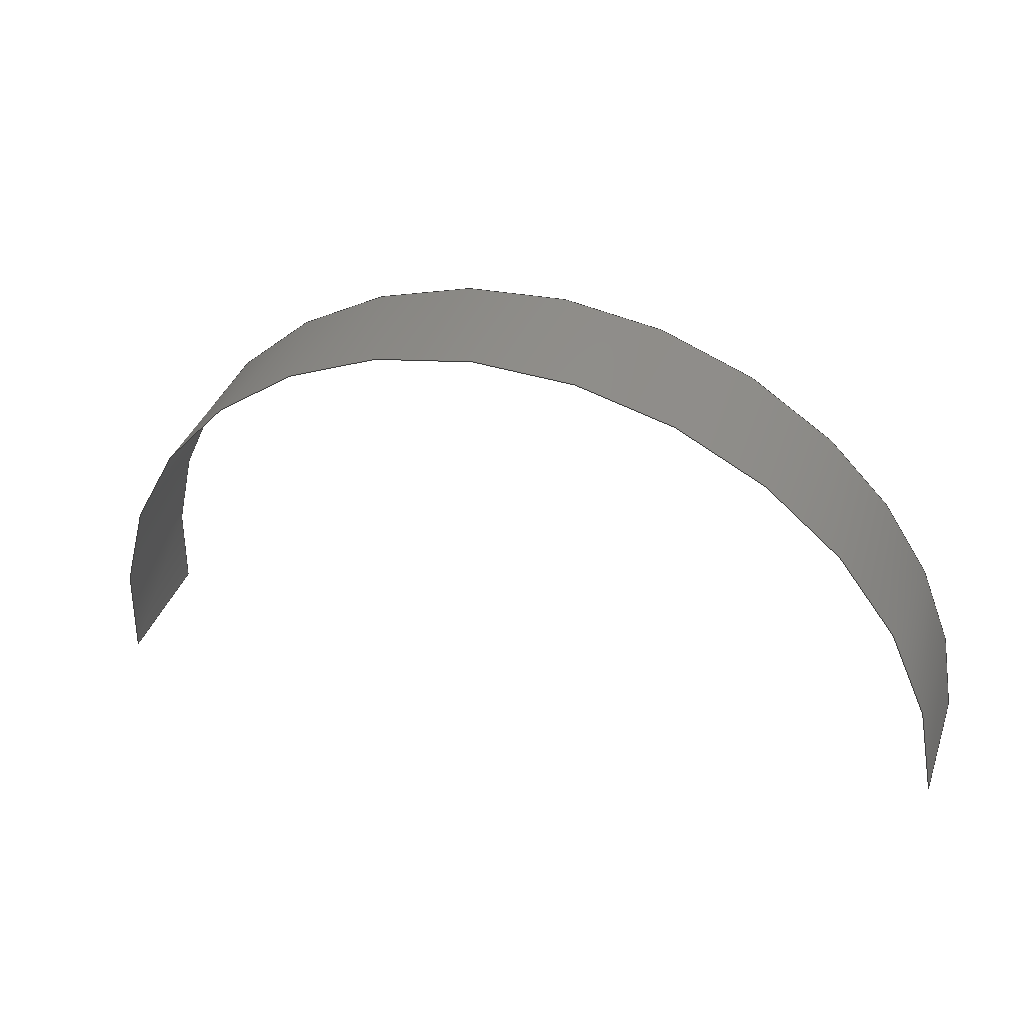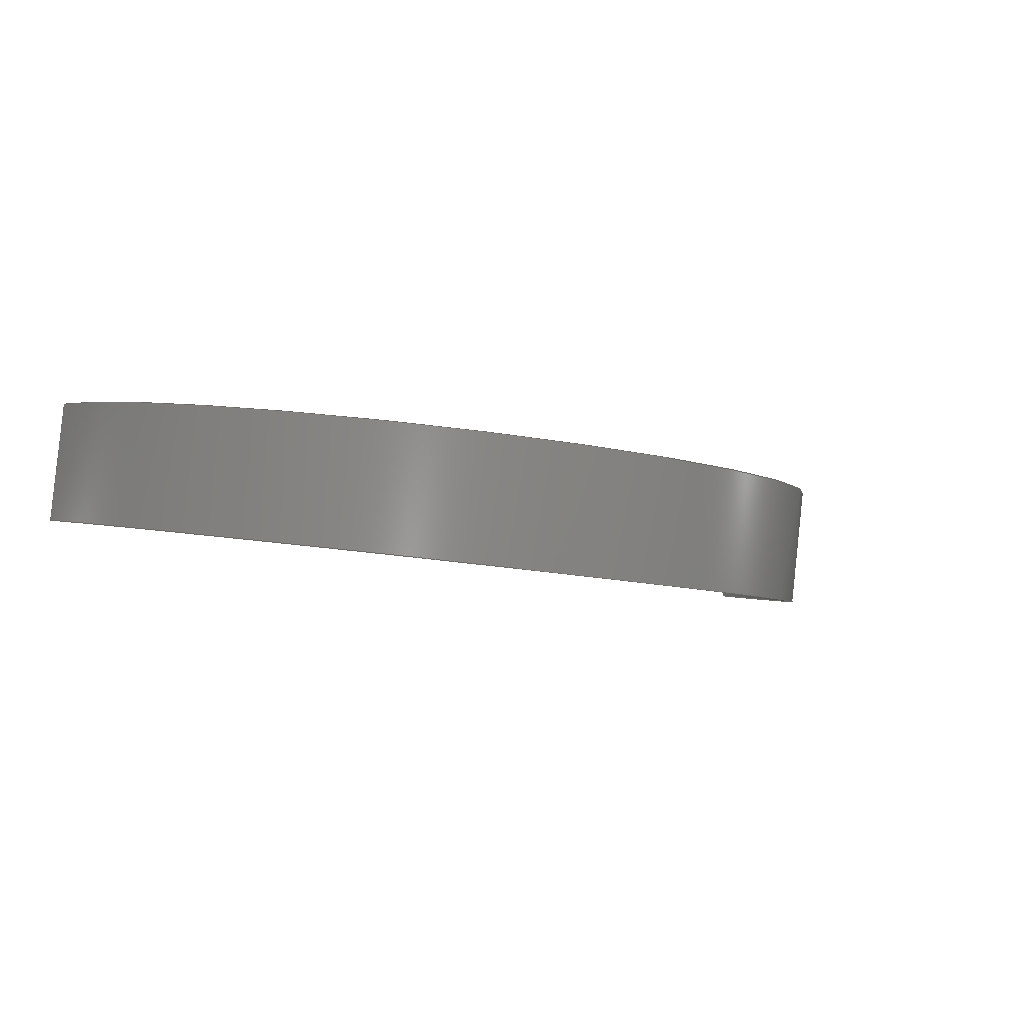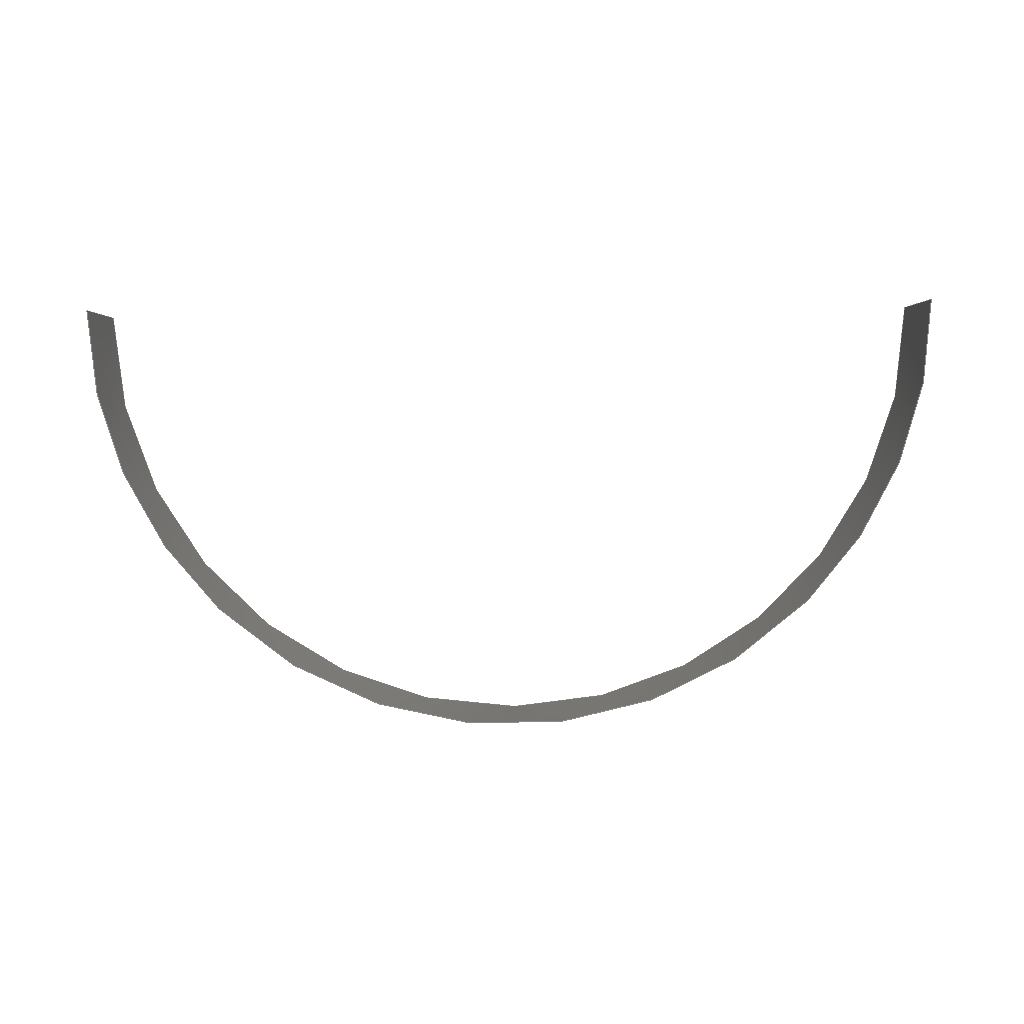
<metadata>
{"format":"step","ext":"stp","renderer":"f3d","projection":"perspective","resolution":1024,"background":"white","views":[{"elev":25.5,"azim":-160.7,"up":"+Y"},{"elev":-13.6,"azim":151.0,"up":"+Z"},{"elev":79.8,"azim":179.2,"up":"+Z"}]}
</metadata>
<code>
ISO-10303-21;
DATA;
#1 = APPLICATION_PROTOCOL_DEFINITION('committee draft',
  'automotive_design',1997,#2);
#2 = APPLICATION_CONTEXT(
  'core data for automotive mechanical design processes');
#3 = SHAPE_DEFINITION_REPRESENTATION(#4,#10);
#4 = PRODUCT_DEFINITION_SHAPE('','',#5);
#5 = PRODUCT_DEFINITION('design','',#6,#9);
#6 = PRODUCT_DEFINITION_FORMATION('','',#7);
#7 = PRODUCT('Open CASCADE STEP translator 6.8 208',
  'Open CASCADE STEP translator 6.8 208','',(#8));
#8 = MECHANICAL_CONTEXT('',#2,'mechanical');
#9 = PRODUCT_DEFINITION_CONTEXT('part definition',#2,'design');
#10 = MANIFOLD_SURFACE_SHAPE_REPRESENTATION('',(#11,#15),#257);
#11 = AXIS2_PLACEMENT_3D('',#12,#13,#14);
#12 = CARTESIAN_POINT('',(0,0,0));
#13 = DIRECTION('',(0,0,1));
#14 = DIRECTION('',(1,0,-0));
#15 = SHELL_BASED_SURFACE_MODEL('',(#16));
#16 = OPEN_SHELL('',(#17));
#17 = ADVANCED_FACE('',(#18),#33,.F.);
#18 = FACE_BOUND('',#19,.F.);
#19 = EDGE_LOOP('',(#20,#66,#105,#144,#182,#221));
#20 = ORIENTED_EDGE('',*,*,#21,.T.);
#21 = EDGE_CURVE('',#22,#24,#26,.T.);
#22 = VERTEX_POINT('',#23);
#23 = CARTESIAN_POINT('',(-6.998,-1.472,1.017)
  );
#24 = VERTEX_POINT('',#25);
#25 = CARTESIAN_POINT('',(-4.918,3.383,
    -0.08401));
#26 = SURFACE_CURVE('',#27,(#32),.PCURVE_S1);
#27 = CIRCLE('',#28,6.999);
#28 = AXIS2_PLACEMENT_3D('',#29,#30,#31);
#29 = CARTESIAN_POINT('',(0.001591,-1.472,
    1.018));
#30 = DIRECTION('',(2.694e-05,-0.2213,-0.9752)
  );
#31 = DIRECTION('',(-1,6.646e-05,
    -4.27e-05));
#32 = PCURVE('',#33,#38);
#33 = CYLINDRICAL_SURFACE('',#34,6.999);
#34 = AXIS2_PLACEMENT_3D('',#35,#36,#37);
#35 = CARTESIAN_POINT('',(0.001618,-1.694,
    0.04247));
#36 = DIRECTION('',(2.694e-05,-0.2213,-0.9752)
  );
#37 = DIRECTION('',(-1,6.646e-05,
    -4.27e-05));
#38 = DEFINITIONAL_REPRESENTATION('',(#39),#65);
#39 = B_SPLINE_CURVE_WITH_KNOTS('',3,(#40,#41,#42,#43,#44,#45,#46,#47,
    #48,#49,#50,#51,#52,#53,#54,#55,#56,#57,#58,#59,#60,#61,#62,#63,#64)
  ,.UNSPECIFIED.,.F.,.F.,(4,1,1,1,1,1,1,1,1,1,1,1,1,1,1,1,1,1,1,1,1,1,4)
  ,(0,0.03596,0.07193,0.1079,
    0.1439,0.1798,0.2158,0.2518,
    0.2877,0.3237,0.3596,0.3956,
    0.4316,0.4675,0.5035,0.5395,
    0.5754,0.6114,0.6474,0.6833,
    0.7193,0.7553,0.7912),
  .QUASI_UNIFORM_KNOTS.);
#40 = CARTESIAN_POINT('',(0,-1));
#41 = CARTESIAN_POINT('',(0.01199,-1));
#42 = CARTESIAN_POINT('',(0.03596,-1));
#43 = CARTESIAN_POINT('',(0.07193,-1));
#44 = CARTESIAN_POINT('',(0.1079,-1));
#45 = CARTESIAN_POINT('',(0.1439,-1));
#46 = CARTESIAN_POINT('',(0.1798,-1));
#47 = CARTESIAN_POINT('',(0.2158,-1));
#48 = CARTESIAN_POINT('',(0.2518,-1));
#49 = CARTESIAN_POINT('',(0.2877,-1));
#50 = CARTESIAN_POINT('',(0.3237,-1));
#51 = CARTESIAN_POINT('',(0.3596,-1));
#52 = CARTESIAN_POINT('',(0.3956,-1));
#53 = CARTESIAN_POINT('',(0.4316,-1));
#54 = CARTESIAN_POINT('',(0.4675,-1));
#55 = CARTESIAN_POINT('',(0.5035,-1));
#56 = CARTESIAN_POINT('',(0.5395,-1));
#57 = CARTESIAN_POINT('',(0.5754,-1));
#58 = CARTESIAN_POINT('',(0.6114,-1));
#59 = CARTESIAN_POINT('',(0.6474,-1));
#60 = CARTESIAN_POINT('',(0.6833,-1));
#61 = CARTESIAN_POINT('',(0.7193,-1));
#62 = CARTESIAN_POINT('',(0.7553,-1));
#63 = CARTESIAN_POINT('',(0.7792,-1));
#64 = CARTESIAN_POINT('',(0.7912,-1));
#65 = ( GEOMETRIC_REPRESENTATION_CONTEXT(2) 
PARAMETRIC_REPRESENTATION_CONTEXT() REPRESENTATION_CONTEXT('2D SPACE',''
  ) );
#66 = ORIENTED_EDGE('',*,*,#67,.T.);
#67 = EDGE_CURVE('',#24,#68,#70,.T.);
#68 = VERTEX_POINT('',#69);
#69 = CARTESIAN_POINT('',(4.912,3.392,
    -0.08586));
#70 = SURFACE_CURVE('',#71,(#76),.PCURVE_S1);
#71 = CIRCLE('',#72,6.999);
#72 = AXIS2_PLACEMENT_3D('',#73,#74,#75);
#73 = CARTESIAN_POINT('',(0.001591,-1.472,
    1.018));
#74 = DIRECTION('',(2.694e-05,-0.2213,-0.9752)
  );
#75 = DIRECTION('',(-0.7029,0.6936,-0.1574));
#76 = PCURVE('',#33,#77);
#77 = DEFINITIONAL_REPRESENTATION('',(#78),#104);
#78 = B_SPLINE_CURVE_WITH_KNOTS('',3,(#79,#80,#81,#82,#83,#84,#85,#86,
    #87,#88,#89,#90,#91,#92,#93,#94,#95,#96,#97,#98,#99,#100,#101,#102,
    #103),.UNSPECIFIED.,.F.,.F.,(4,1,1,1,1,1,1,1,1,1,1,1,1,1,1,1,1,1,1,1
    ,1,1,4),(0,0.07078,0.1416,0.2123,
    0.2831,0.3539,0.4247,0.4954,
    0.5662,0.637,0.7078,0.7785,
    0.8493,0.9201,0.9909,1.062,
    1.132,1.203,1.274,1.345,
    1.416,1.486,1.557),
  .QUASI_UNIFORM_KNOTS.);
#79 = CARTESIAN_POINT('',(0.7912,-1));
#80 = CARTESIAN_POINT('',(0.8148,-1));
#81 = CARTESIAN_POINT('',(0.862,-1));
#82 = CARTESIAN_POINT('',(0.9328,-1));
#83 = CARTESIAN_POINT('',(1.004,-1));
#84 = CARTESIAN_POINT('',(1.074,-1));
#85 = CARTESIAN_POINT('',(1.145,-1));
#86 = CARTESIAN_POINT('',(1.216,-1));
#87 = CARTESIAN_POINT('',(1.287,-1));
#88 = CARTESIAN_POINT('',(1.357,-1));
#89 = CARTESIAN_POINT('',(1.428,-1));
#90 = CARTESIAN_POINT('',(1.499,-1));
#91 = CARTESIAN_POINT('',(1.57,-1));
#92 = CARTESIAN_POINT('',(1.641,-1));
#93 = CARTESIAN_POINT('',(1.711,-1));
#94 = CARTESIAN_POINT('',(1.782,-1));
#95 = CARTESIAN_POINT('',(1.853,-1));
#96 = CARTESIAN_POINT('',(1.924,-1));
#97 = CARTESIAN_POINT('',(1.994,-1));
#98 = CARTESIAN_POINT('',(2.065,-1));
#99 = CARTESIAN_POINT('',(2.136,-1));
#100 = CARTESIAN_POINT('',(2.207,-1));
#101 = CARTESIAN_POINT('',(2.278,-1));
#102 = CARTESIAN_POINT('',(2.325,-1));
#103 = CARTESIAN_POINT('',(2.348,-1));
#104 = ( GEOMETRIC_REPRESENTATION_CONTEXT(2) 
PARAMETRIC_REPRESENTATION_CONTEXT() REPRESENTATION_CONTEXT('2D SPACE',''
  ) );
#105 = ORIENTED_EDGE('',*,*,#106,.T.);
#106 = EDGE_CURVE('',#68,#107,#109,.T.);
#107 = VERTEX_POINT('',#108);
#108 = CARTESIAN_POINT('',(7.001,-1.473,1.018
    ));
#109 = SURFACE_CURVE('',#110,(#115),.PCURVE_S1);
#110 = CIRCLE('',#111,6.999);
#111 = AXIS2_PLACEMENT_3D('',#112,#113,#114);
#112 = CARTESIAN_POINT('',(0.001591,-1.472,
    1.018));
#113 = DIRECTION('',(2.694e-05,-0.2213,-0.9752)
  );
#114 = DIRECTION('',(0.7015,0.695,-0.1577));
#115 = PCURVE('',#33,#116);
#116 = DEFINITIONAL_REPRESENTATION('',(#117),#143);
#117 = B_SPLINE_CURVE_WITH_KNOTS('',3,(#118,#119,#120,#121,#122,#123,
    #124,#125,#126,#127,#128,#129,#130,#131,#132,#133,#134,#135,#136,
    #137,#138,#139,#140,#141,#142),.UNSPECIFIED.,.F.,.F.,(4,1,1,1,1,1,1,
    1,1,1,1,1,1,1,1,1,1,1,1,1,1,1,4),(0,0.03606,
    0.07212,0.1082,0.1442,0.1803,
    0.2164,0.2524,0.2885,0.3245,
    0.3606,0.3967,0.4327,0.4688,
    0.5048,0.5409,0.577,0.613,
    0.6491,0.6851,0.7212,0.7572,
    0.7933),.QUASI_UNIFORM_KNOTS.);
#118 = CARTESIAN_POINT('',(2.348,-1));
#119 = CARTESIAN_POINT('',(2.36,-1));
#120 = CARTESIAN_POINT('',(2.384,-1));
#121 = CARTESIAN_POINT('',(2.42,-1));
#122 = CARTESIAN_POINT('',(2.456,-1));
#123 = CARTESIAN_POINT('',(2.493,-1));
#124 = CARTESIAN_POINT('',(2.529,-1));
#125 = CARTESIAN_POINT('',(2.565,-1));
#126 = CARTESIAN_POINT('',(2.601,-1));
#127 = CARTESIAN_POINT('',(2.637,-1));
#128 = CARTESIAN_POINT('',(2.673,-1));
#129 = CARTESIAN_POINT('',(2.709,-1));
#130 = CARTESIAN_POINT('',(2.745,-1));
#131 = CARTESIAN_POINT('',(2.781,-1));
#132 = CARTESIAN_POINT('',(2.817,-1));
#133 = CARTESIAN_POINT('',(2.853,-1));
#134 = CARTESIAN_POINT('',(2.889,-1));
#135 = CARTESIAN_POINT('',(2.925,-1));
#136 = CARTESIAN_POINT('',(2.961,-1));
#137 = CARTESIAN_POINT('',(2.997,-1));
#138 = CARTESIAN_POINT('',(3.033,-1));
#139 = CARTESIAN_POINT('',(3.069,-1));
#140 = CARTESIAN_POINT('',(3.106,-1));
#141 = CARTESIAN_POINT('',(3.13,-1));
#142 = CARTESIAN_POINT('',(3.142,-1));
#143 = ( GEOMETRIC_REPRESENTATION_CONTEXT(2) 
PARAMETRIC_REPRESENTATION_CONTEXT() REPRESENTATION_CONTEXT('2D SPACE',''
  ) );
#144 = ORIENTED_EDGE('',*,*,#145,.T.);
#145 = EDGE_CURVE('',#107,#146,#148,.T.);
#146 = VERTEX_POINT('',#147);
#147 = CARTESIAN_POINT('',(7.001,-1.915,-0.9324
    ));
#148 = SURFACE_CURVE('',#149,(#153),.PCURVE_S1);
#149 = LINE('',#150,#151);
#150 = CARTESIAN_POINT('',(7.001,-1.473,1.018
    ));
#151 = VECTOR('',#152,1);
#152 = DIRECTION('',(2.694e-05,-0.2213,-0.9752)
  );
#153 = PCURVE('',#33,#154);
#154 = DEFINITIONAL_REPRESENTATION('',(#155),#181);
#155 = B_SPLINE_CURVE_WITH_KNOTS('',3,(#156,#157,#158,#159,#160,#161,
    #162,#163,#164,#165,#166,#167,#168,#169,#170,#171,#172,#173,#174,
    #175,#176,#177,#178,#179,#180),.UNSPECIFIED.,.F.,.F.,(4,1,1,1,1,1,1,
    1,1,1,1,1,1,1,1,1,1,1,1,1,1,1,4),(0,0.09091,
    0.1818,0.2727,0.3636,0.4545,
    0.5455,0.6364,0.7273,0.8182,
    0.9091,1,1.091,1.182,
    1.273,1.364,1.455,1.545,
    1.636,1.727,1.818,1.909,
    2),.QUASI_UNIFORM_KNOTS.);
#156 = CARTESIAN_POINT('',(3.142,-1));
#157 = CARTESIAN_POINT('',(3.142,-0.9697));
#158 = CARTESIAN_POINT('',(3.142,-0.9091));
#159 = CARTESIAN_POINT('',(3.142,-0.8182));
#160 = CARTESIAN_POINT('',(3.142,-0.7273));
#161 = CARTESIAN_POINT('',(3.142,-0.6364));
#162 = CARTESIAN_POINT('',(3.142,-0.5455));
#163 = CARTESIAN_POINT('',(3.142,-0.4545));
#164 = CARTESIAN_POINT('',(3.142,-0.3636));
#165 = CARTESIAN_POINT('',(3.142,-0.2727));
#166 = CARTESIAN_POINT('',(3.142,-0.1818));
#167 = CARTESIAN_POINT('',(3.142,-0.09091));
#168 = CARTESIAN_POINT('',(3.142,-3.602e-09));
#169 = CARTESIAN_POINT('',(3.142,0.09091));
#170 = CARTESIAN_POINT('',(3.142,0.1818));
#171 = CARTESIAN_POINT('',(3.142,0.2727));
#172 = CARTESIAN_POINT('',(3.142,0.3636));
#173 = CARTESIAN_POINT('',(3.142,0.4545));
#174 = CARTESIAN_POINT('',(3.142,0.5455));
#175 = CARTESIAN_POINT('',(3.142,0.6364));
#176 = CARTESIAN_POINT('',(3.142,0.7273));
#177 = CARTESIAN_POINT('',(3.142,0.8182));
#178 = CARTESIAN_POINT('',(3.142,0.9091));
#179 = CARTESIAN_POINT('',(3.142,0.9697));
#180 = CARTESIAN_POINT('',(3.142,1));
#181 = ( GEOMETRIC_REPRESENTATION_CONTEXT(2) 
PARAMETRIC_REPRESENTATION_CONTEXT() REPRESENTATION_CONTEXT('2D SPACE',''
  ) );
#182 = ORIENTED_EDGE('',*,*,#183,.T.);
#183 = EDGE_CURVE('',#146,#184,#186,.T.);
#184 = VERTEX_POINT('',#185);
#185 = CARTESIAN_POINT('',(-6.998,-1.914,
    -0.933));
#186 = SURFACE_CURVE('',#187,(#192),.PCURVE_S1);
#187 = CIRCLE('',#188,6.999);
#188 = AXIS2_PLACEMENT_3D('',#189,#190,#191);
#189 = CARTESIAN_POINT('',(0.001645,-1.915,
    -0.9327));
#190 = DIRECTION('',(-2.694e-05,0.2213,0.9752)
  );
#191 = DIRECTION('',(1,-6.646e-05,
    4.27e-05));
#192 = PCURVE('',#33,#193);
#193 = DEFINITIONAL_REPRESENTATION('',(#194),#220);
#194 = B_SPLINE_CURVE_WITH_KNOTS('',3,(#195,#196,#197,#198,#199,#200,
    #201,#202,#203,#204,#205,#206,#207,#208,#209,#210,#211,#212,#213,
    #214,#215,#216,#217,#218,#219),.UNSPECIFIED.,.F.,.F.,(4,1,1,1,1,1,1,
    1,1,1,1,1,1,1,1,1,1,1,1,1,1,1,4),(0,0.1428,0.2856,
    0.4284,0.5712,0.714,0.8568,
    0.9996,1.142,1.285,1.428,
    1.571,1.714,1.856,1.999,
    2.142,2.285,2.428,2.57,
    2.713,2.856,2.999,3.142),
  .QUASI_UNIFORM_KNOTS.);
#195 = CARTESIAN_POINT('',(3.142,1));
#196 = CARTESIAN_POINT('',(3.094,1));
#197 = CARTESIAN_POINT('',(2.999,1));
#198 = CARTESIAN_POINT('',(2.856,1));
#199 = CARTESIAN_POINT('',(2.713,1));
#200 = CARTESIAN_POINT('',(2.57,1));
#201 = CARTESIAN_POINT('',(2.428,1));
#202 = CARTESIAN_POINT('',(2.285,1));
#203 = CARTESIAN_POINT('',(2.142,1));
#204 = CARTESIAN_POINT('',(1.999,1));
#205 = CARTESIAN_POINT('',(1.856,1));
#206 = CARTESIAN_POINT('',(1.714,1));
#207 = CARTESIAN_POINT('',(1.571,1));
#208 = CARTESIAN_POINT('',(1.428,1));
#209 = CARTESIAN_POINT('',(1.285,1));
#210 = CARTESIAN_POINT('',(1.142,1));
#211 = CARTESIAN_POINT('',(0.9996,1));
#212 = CARTESIAN_POINT('',(0.8568,1));
#213 = CARTESIAN_POINT('',(0.714,1));
#214 = CARTESIAN_POINT('',(0.5712,1));
#215 = CARTESIAN_POINT('',(0.4284,1));
#216 = CARTESIAN_POINT('',(0.2856,1));
#217 = CARTESIAN_POINT('',(0.1428,1));
#218 = CARTESIAN_POINT('',(0.0476,1));
#219 = CARTESIAN_POINT('',(0,1));
#220 = ( GEOMETRIC_REPRESENTATION_CONTEXT(2) 
PARAMETRIC_REPRESENTATION_CONTEXT() REPRESENTATION_CONTEXT('2D SPACE',''
  ) );
#221 = ORIENTED_EDGE('',*,*,#222,.T.);
#222 = EDGE_CURVE('',#184,#22,#223,.T.);
#223 = SURFACE_CURVE('',#224,(#228),.PCURVE_S1);
#224 = LINE('',#225,#226);
#225 = CARTESIAN_POINT('',(-6.998,-1.914,
    -0.933));
#226 = VECTOR('',#227,1);
#227 = DIRECTION('',(-2.694e-05,0.2213,0.9752));
#228 = PCURVE('',#33,#229);
#229 = DEFINITIONAL_REPRESENTATION('',(#230),#256);
#230 = B_SPLINE_CURVE_WITH_KNOTS('',3,(#231,#232,#233,#234,#235,#236,
    #237,#238,#239,#240,#241,#242,#243,#244,#245,#246,#247,#248,#249,
    #250,#251,#252,#253,#254,#255),.UNSPECIFIED.,.F.,.F.,(4,1,1,1,1,1,1,
    1,1,1,1,1,1,1,1,1,1,1,1,1,1,1,4),(0,0.09091,
    0.1818,0.2727,0.3636,0.4545,
    0.5455,0.6364,0.7273,0.8182,
    0.9091,1,1.091,1.182,
    1.273,1.364,1.455,1.545,
    1.636,1.727,1.818,1.909,
    2),.QUASI_UNIFORM_KNOTS.);
#231 = CARTESIAN_POINT('',(0,1));
#232 = CARTESIAN_POINT('',(3.857e-12,0.9697));
#233 = CARTESIAN_POINT('',(7.456e-12,0.9091));
#234 = CARTESIAN_POINT('',(6.027e-12,0.8182));
#235 = CARTESIAN_POINT('',(6.393e-12,0.7273));
#236 = CARTESIAN_POINT('',(6.312e-12,0.6364));
#237 = CARTESIAN_POINT('',(6.317e-12,0.5455));
#238 = CARTESIAN_POINT('',(6.329e-12,0.4545));
#239 = CARTESIAN_POINT('',(6.325e-12,0.3636));
#240 = CARTESIAN_POINT('',(6.33e-12,0.2727));
#241 = CARTESIAN_POINT('',(6.312e-12,0.1818));
#242 = CARTESIAN_POINT('',(6.331e-12,0.09091));
#243 = CARTESIAN_POINT('',(6.324e-12,-3.16e-09));
#244 = CARTESIAN_POINT('',(6.331e-12,-0.09091));
#245 = CARTESIAN_POINT('',(6.311e-12,-0.1818));
#246 = CARTESIAN_POINT('',(6.335e-12,-0.2727));
#247 = CARTESIAN_POINT('',(6.307e-12,-0.3636));
#248 = CARTESIAN_POINT('',(6.347e-12,-0.4545));
#249 = CARTESIAN_POINT('',(6.312e-12,-0.5455));
#250 = CARTESIAN_POINT('',(6.314e-12,-0.6364));
#251 = CARTESIAN_POINT('',(6.389e-12,-0.7273));
#252 = CARTESIAN_POINT('',(6.038e-12,-0.8182));
#253 = CARTESIAN_POINT('',(7.465e-12,-0.9091));
#254 = CARTESIAN_POINT('',(3.861e-12,-0.9697));
#255 = CARTESIAN_POINT('',(0,-1));
#256 = ( GEOMETRIC_REPRESENTATION_CONTEXT(2) 
PARAMETRIC_REPRESENTATION_CONTEXT() REPRESENTATION_CONTEXT('2D SPACE',''
  ) );
#257 = ( GEOMETRIC_REPRESENTATION_CONTEXT(3) 
GLOBAL_UNCERTAINTY_ASSIGNED_CONTEXT((#261)) GLOBAL_UNIT_ASSIGNED_CONTEXT
((#258,#259,#260)) REPRESENTATION_CONTEXT('Context #1',
  '3D Context with UNIT and UNCERTAINTY') );
#258 = ( LENGTH_UNIT() NAMED_UNIT(*) SI_UNIT(.MILLI.,.METRE.) );
#259 = ( NAMED_UNIT(*) PLANE_ANGLE_UNIT() SI_UNIT($,.RADIAN.) );
#260 = ( NAMED_UNIT(*) SI_UNIT($,.STERADIAN.) SOLID_ANGLE_UNIT() );
#261 = UNCERTAINTY_MEASURE_WITH_UNIT(LENGTH_MEASURE(1e-07),#258,
  'distance_accuracy_value','confusion accuracy');
#262 = PRODUCT_TYPE('part',$,(#7));
ENDSEC;
END-ISO-10303-21;

</code>
